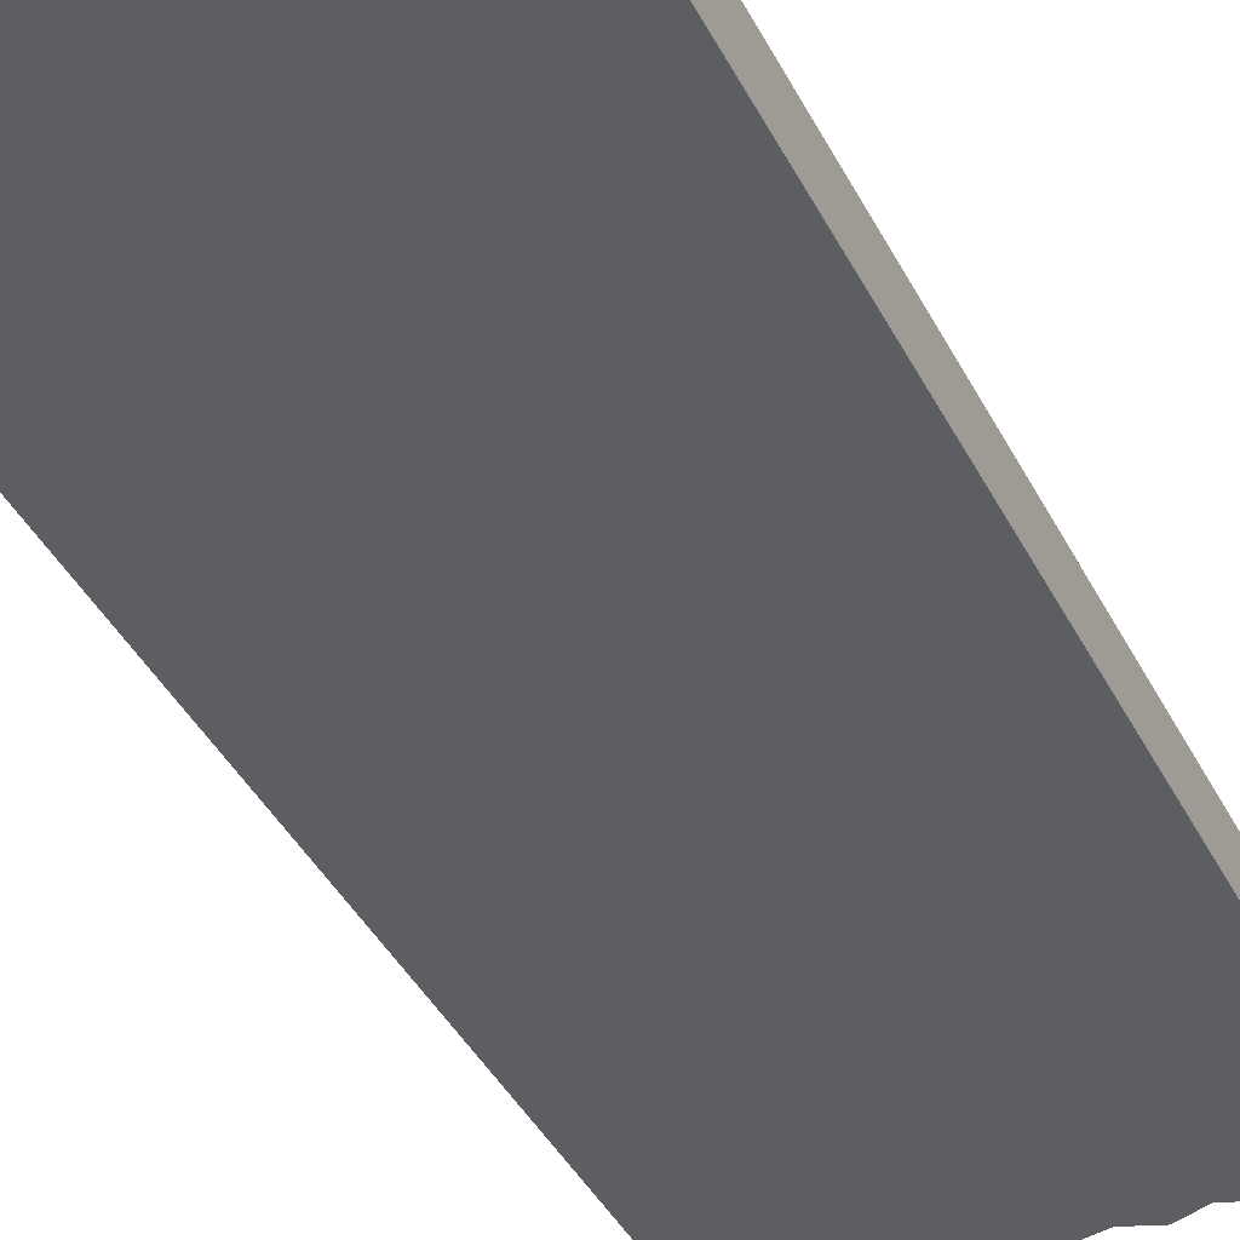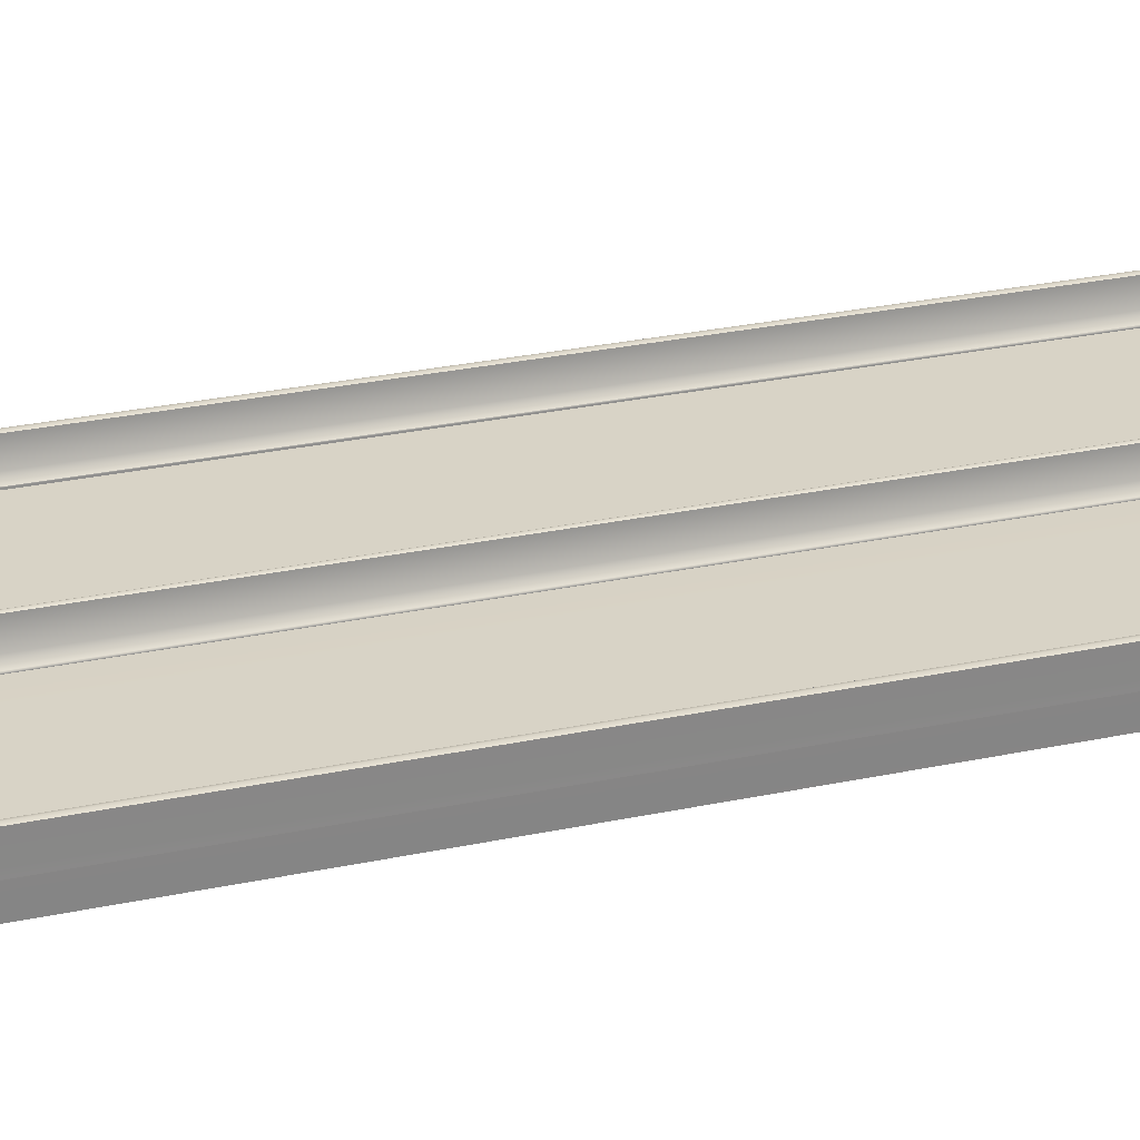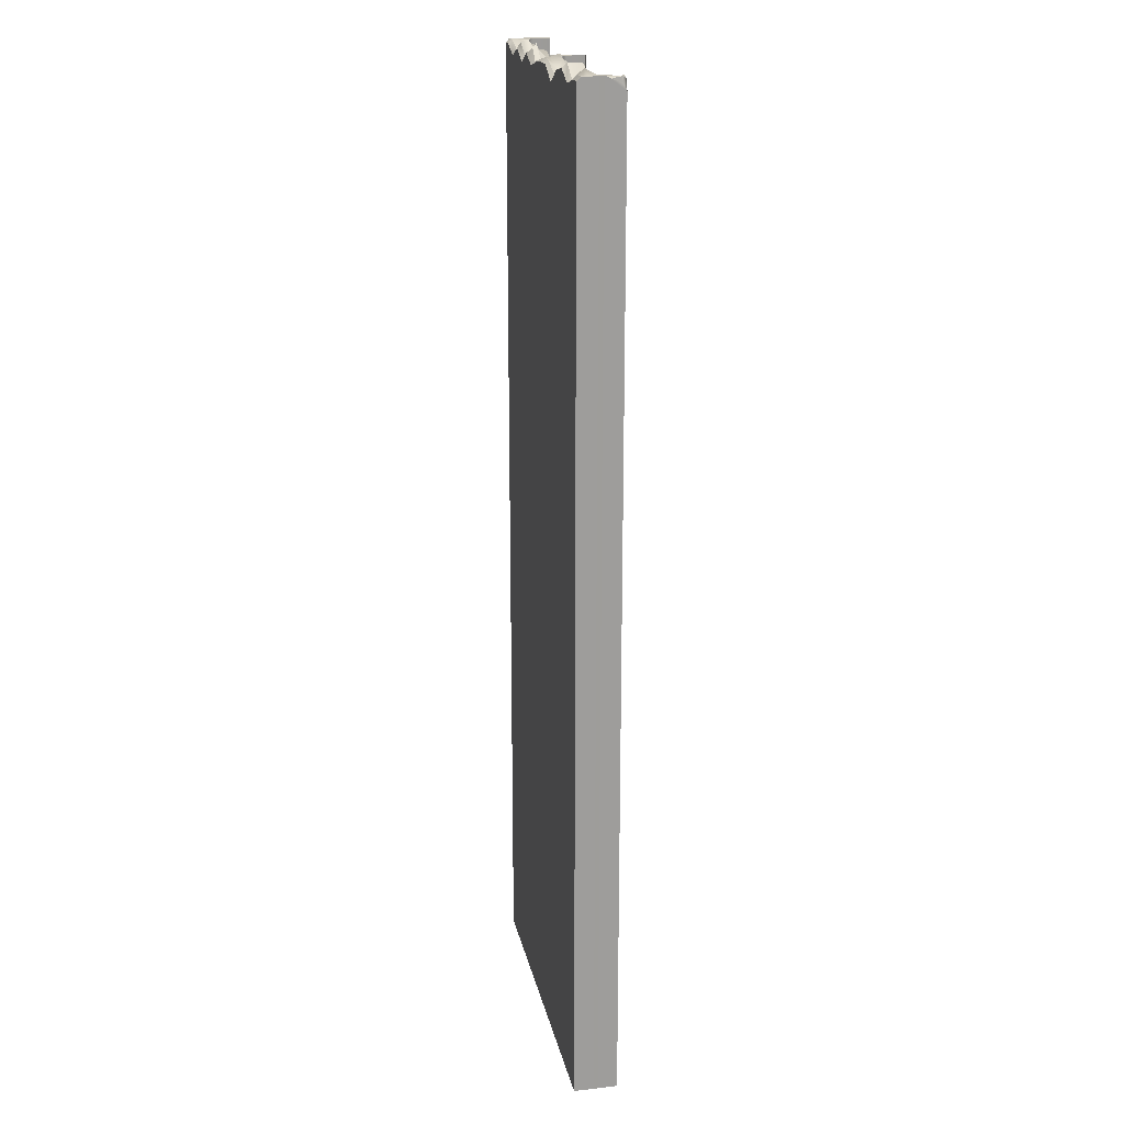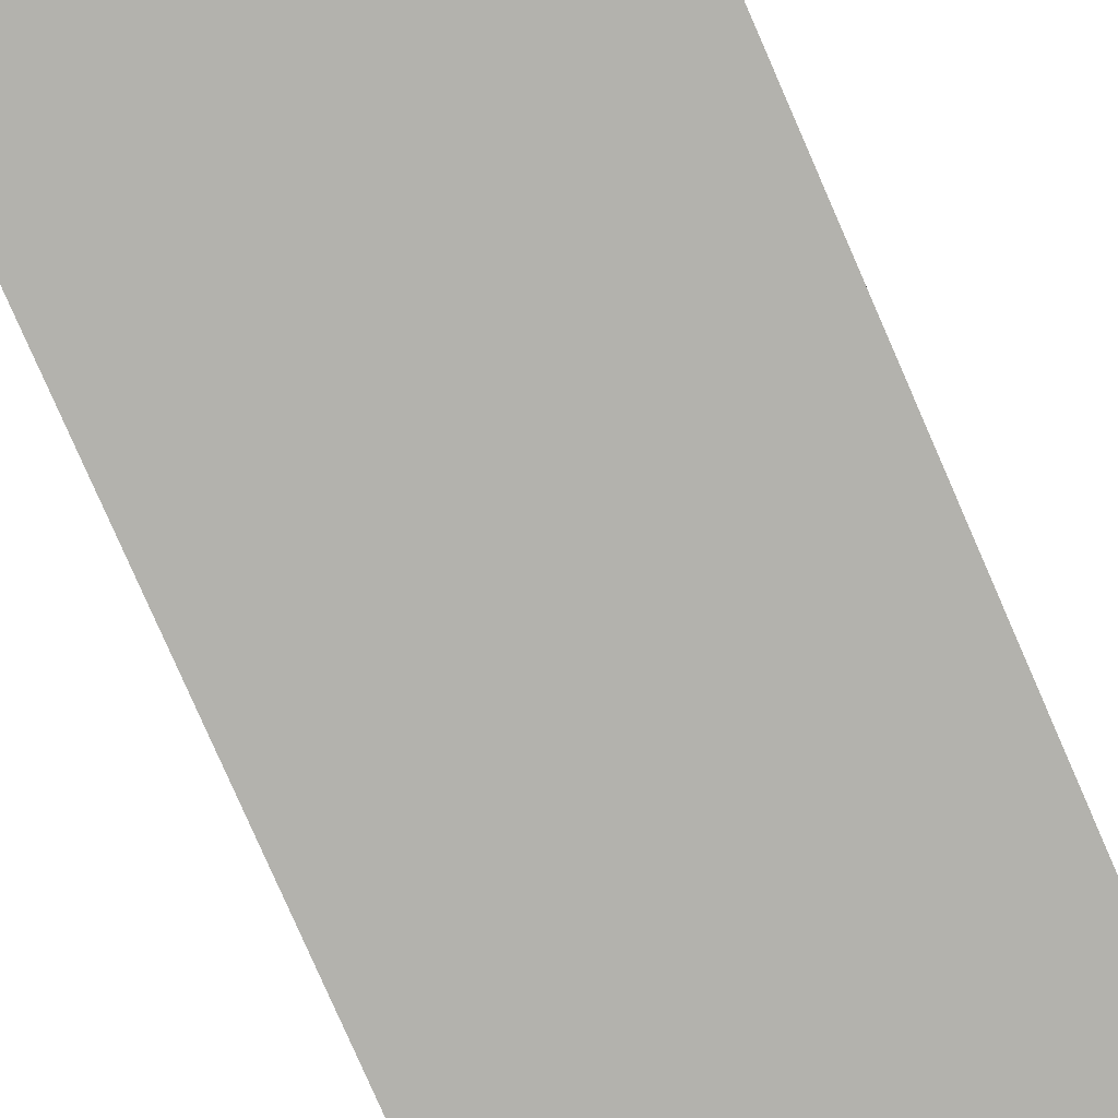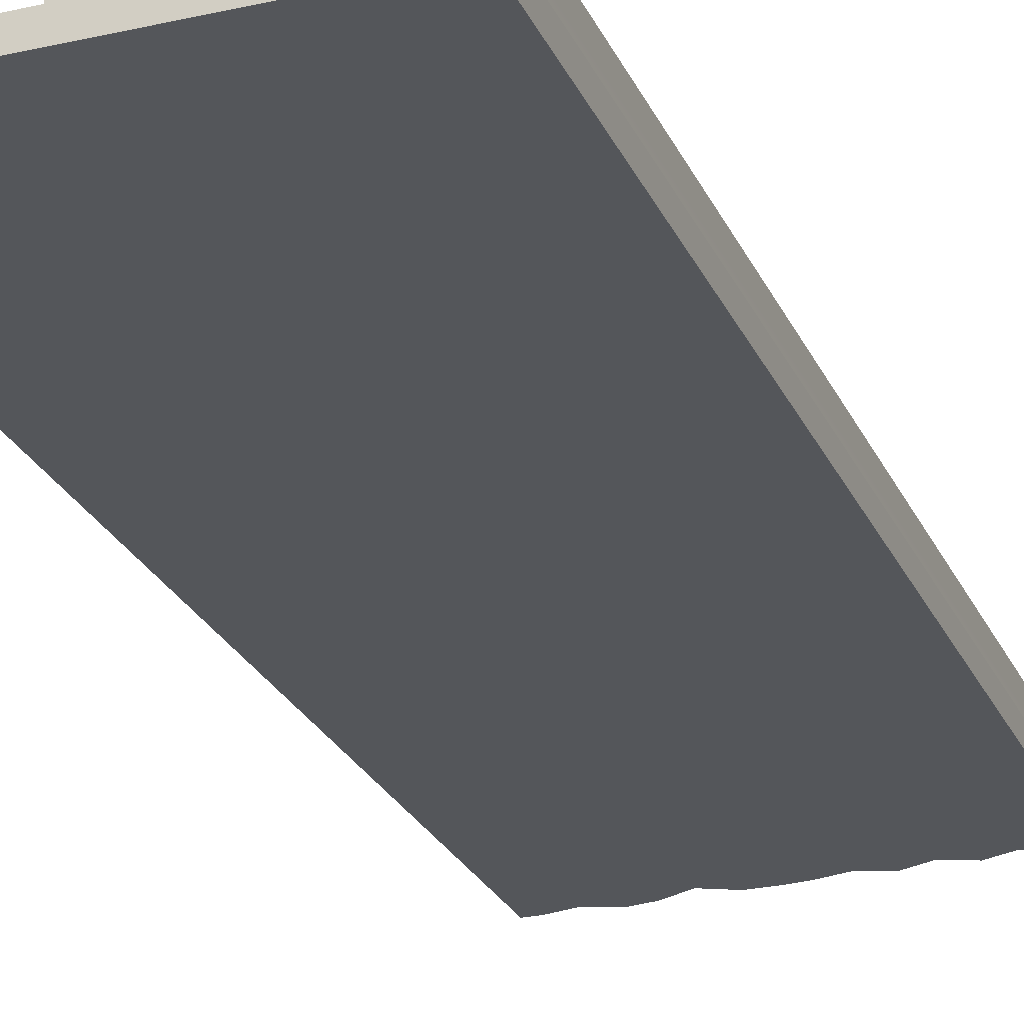
<metadata>
{"format":"obj","ext":"obj","renderer":"f3d","projection":"perspective","resolution":1024,"background":"white","views":[{"elev":-38.8,"azim":-155.7,"up":"+Y"},{"elev":27.8,"azim":71.9,"up":"+Y"},{"elev":19.6,"azim":78.7,"up":"+Z"},{"elev":-79.4,"azim":-156.4,"up":"+Y"},{"elev":-25.4,"azim":-159.9,"up":"+Y"}]}
</metadata>
<code>
g default
v -287.5 46.5 2000
v -316.2 63.79 2000
v -345.8 63.79 2000
v -346.3 46.5 2000
v -323.4 137.3 2000
v -333.4 140 2000
v -345 137.3 2000
v 895.8 40.02 1978
v 990.6 40.02 1997
v 995.8 40.02 -2002
v 896.1 40.02 -2002
v 397.9 40 1997
v 497.6 41.11 1991
v 497.4 40.02 -2002
v 397.8 40.02 -2002
v 597.2 40.01 1947
v 597.1 40.02 -2002
v 697.8 40.01 1997
v 696.8 40.02 -2002
v 796.2 40.01 2015
v 796.4 40.02 -2002
v 210.6 40 1959
v 292.3 40 1990
v 310.2 40.02 -2002
v 210.6 40.02 -2002
v -287 40.02 -2002
v -287 40.02 1993
v -187.5 40.02 1957
v -187.5 40.02 -2002
v -88.04 40.01 1994
v -87.95 40.02 -2002
v 11.53 40.01 1955
v 11.59 40.02 -2002
v 111.2 40.01 1994
v 111.1 40.02 -2002
v -286.8 -0.9303 2000
v -187.3 -0.9318 1964
v -76.74 -0.9333 2020
v 11.62 -0.9349 1962
v 111.1 -0.9364 2023
v 210.6 -0.9379 1966
v 310.1 -0.9394 1969
v 397.9 -0.9394 2000
v 524.4 -0.9379 1977
v 583.7 -0.9364 1950
v 682.6 -0.9349 1964
v 786.8 -0.9333 2018
v 896.3 -0.9318 1964
v 996 -0.9303 2021
v 295.1 15.34 1994
v 210.7 33.68 1966
v 210.6 40 1959
v -287 8.792 2000
v -187.5 40.02 1957
v -187.5 33.7 1964
v -88.04 40.01 1994
v -87.97 15.37 2002
v 11.53 40.01 1955
v 11.54 33.69 1962
v 111.2 40.01 1994
v 111 3.23 2003
v -286.7 -24.5 2000
v 996.1 -24.52 2000
v 389.7 -17.21 2000
v 470.6 -23.45 1992
v 320.2 -20.47 1986
v -201.7 -15.99 1958
v -108.4 -21.86 2006
v 11.68 -24.5 1962
v 127.5 -18.12 2007
v 210.6 -24.49 1966
v 621.5 -24.59 1950
v 713.2 -15.67 2000
v 768.9 -14.5 2018
v 888.2 -21.59 1974
v 995.8 30.93 2000
v 999 40.02 2000
v 896 36.37 1981
v 895.8 40.02 1978
v 395.7 40 2000
v 397.9 36.91 2000
v 397.9 40 1997
v 497.6 41.11 1991
v 497.5 26.63 2000
v 597.2 40.01 1947
v 597.2 36.91 1950
v 697.8 40.01 1997
v 696.8 26.54 2000
v 796.2 40.01 2015
v 796.5 36.92 2018
v 997.2 41.69 2000
v 995.7 41.64 1992
v 1042 116.3 2000
v 1041 83.31 2001
v 1040 63.32 2000
v 1035 127.5 2000
v 1042 130.1 1998
v 1034 116 1998
v 1030 83.22 1992
v -293.5 40.02 2000
v -346.2 40.02 2000
v -346.1 -0.9303 2000
v 397.6 40.04 2000
v 397.5 46.5 2000
v 310.4 46.5 2000
v 312.4 40.02 2000
v 292.3 40 1990
v -287 40.02 1993
v -287.5 46.5 2000
v -346.1 -24.52 2000
v -346 -40 1985
v -289.4 -40 1985
v -187.2 -40 1947
v 1054 -40 1985
v 1054 -24.52 2000
v 997.6 -40 1985
v 894.8 -40 1961
v 314.1 -40 1976
v 397.9 -40 1985
v 494 -40 1985
v 597.3 -40 1933
v 210.6 -40 1950
v -87.88 -40 1986
v 11.71 -40 1945
v 111.4 -40 1987
v 702 -40 1985
v 795.4 -40 2002
v 1054 -0.9303 2000
v 1054 40.02 2000
v 997.1 45.64 2000
v 995.4 46.5 1992
v 1054 46.5 2000
v 1054 63.79 2000
v 995.4 46.5 1947
v 990.6 40.02 1997
v 1052 83.39 1992
v 1026 62.85 2000
v 1032 129.7 1997
v 1030 116.6 1996
v 1041 135 1996
v 1047 124 1998
v 1048 126.8 1996
v 1027 82.52 1988
v 1049 116.6 1997
v -346.2 40.02 2000
v 1054 40.02 2000
v -346.2 40.02 -2002
v 1054 40.02 -2002
v -346 -40 -2002
v 1054 -40 -2002
v 996.2 -40 -2002
v 995.8 40.02 -2002
v 397.9 -40 -2002
v 397.8 40.02 -2002
v 310.1 -40 -2002
v 310.2 40.02 -2002
v -286.6 -40 -2002
v -287 40.02 -2002
v -346.3 46.5 -2002
v -346.3 46.5 2000
v -345.8 63.79 2000
v -345.8 63.79 -2002
v -345 137.3 2000
v -345 137.3 -2002
v -287.5 46.5 2000
v -287.5 46.5 -2002
v -316.2 63.79 -2002
v -316.2 63.79 2000
v -323.4 137.3 -2002
v -323.4 137.3 2000
v -333.4 140 2000
v -333.4 140 -2002
v 310.4 46.5 -2002
v 310.4 46.5 2000
v 339.2 63.79 2000
v 339.2 63.79 -2002
v 346.3 137.3 2000
v 346.3 137.3 -2002
v 397.5 46.5 2000
v 397.5 46.5 -2002
v 368.8 63.79 -2002
v 368.8 63.79 2000
v 361.6 137.3 -2002
v 361.6 137.3 2000
v 353.8 140.2 2000
v 353.8 140.2 -2002
v 397.6 40.04 2000
v 312.4 40.02 2000
v 1054 46.5 -2002
v 1054 46.5 2000
v 1054 63.79 2000
v 1054 63.79 -2002
v 1053 137.3 -2002
v 995.4 46.5 -2002
v 1024 63.79 -2002
v 1031 137.3 -2002
v 1041 140 -2002
v -187.2 -40 -2002
v -187.5 40.02 -2002
v -87.74 -40 -2002
v -87.95 40.02 -2002
v 11.71 -40 -2002
v 11.59 40.02 -2002
v 111.2 -40 -2002
v 111.1 40.02 -2002
v 210.6 -40 -2002
v 210.6 40.02 -2002
v 497.6 -40 -2002
v 497.4 40.02 -2002
v 597.3 -40 -2002
v 597.1 40.02 -2002
v 697.1 -40 -2002
v 696.8 40.02 -2002
v 796.8 -40 -2002
v 796.4 40.02 -2002
v 896.5 -40 -2002
v 896.1 40.02 -2002
v 1054 -0.9303 2000
v 1054 -0.9303 -2002
v 996 -0.9303 -2002
v 896.3 -0.9303 -2002
v 796.6 -0.9303 -2002
v 696.9 -0.9303 -2002
v 597.2 -0.9303 -2002
v 497.5 -0.9303 -2002
v 397.8 -0.9303 -2002
v 310.1 -0.9303 -2002
v 210.6 -0.9303 -2002
v 111.1 -0.9303 -2002
v 11.65 -0.9303 -2002
v -87.84 -0.9303 -2002
v -187.3 -0.9303 -2002
v -286.8 -0.9303 -2002
v -346.1 -0.9303 -2002
v -346.1 -0.9303 2000
v 292.3 40 1990
v -287 40.02 1993
v -287.5 46.5 2000
v -293.5 40.02 2000
v -346.1 -24.52 2000
v -346 -40 1985
v -289.4 -40 1985
v 1054 -40 1985
v 1054 -24.52 2000
v 997.6 -40 1985
v 397.9 -40 1985
v 494 -40 1985
v 314.1 -40 1976
v -187.2 -40 1947
v -87.88 -40 1986
v 11.71 -40 1945
v 111.4 -40 1987
v 210.6 -40 1950
v 597.3 -40 1933
v 702 -40 1985
v 795.4 -40 2002
v 894.8 -40 1961
v 990.6 40.02 1997
v 997.1 45.64 2000
v 995.4 46.5 1992
v 1024 63.79 1992
v 1026 62.85 2000
v 1031 130.5 1981
v 1048 130.4 1970
v 1041 135.8 1985
v 1053 137.3 1947
v 1041 140 1947
v 1031 137.3 1947
v 1024 63.79 1947
v 995.4 46.5 1947
v 1029 117.5 1972
v 1026 81.09 1983
v 1032 129.7 1997
v 1041 135 1996
v 1048 126.8 1996
v 1047 124 1998
v 1030 116.6 1996
v 1050 118.4 1975
v 1049 116.6 1997
v 1027 82.52 1988
v 1052 83.39 1992
v 1054 85.75 1989
v -286.8 -0.9303 2000
v -187.3 -0.9318 1964
v -76.74 -0.9333 2020
v 11.62 -0.9349 1962
v 111.1 -0.9364 2023
v 210.6 -0.9379 1966
v 310.1 -0.9394 1969
v 397.9 -0.9394 2000
v 524.4 -0.9379 1977
v 583.7 -0.9364 1950
v 682.6 -0.9349 1964
v 786.8 -0.9333 2018
v 896.3 -0.9318 1964
v 996 -0.9303 2021
v 295.1 15.34 1994
v 210.7 33.68 1966
v 210.6 40 1959
v -287 8.792 2000
v -187.5 40.02 1957
v -187.5 33.7 1964
v -88.04 40.01 1994
v -87.97 15.37 2002
v 11.53 40.01 1955
v 11.54 33.69 1962
v 111.2 40.01 1994
v 111 3.23 2003
v -286.7 -24.5 2000
v 996.1 -24.52 2000
v 389.7 -17.21 2000
v 470.6 -23.45 1992
v 320.2 -20.47 1986
v -201.7 -15.99 1958
v -108.4 -21.86 2006
v 11.68 -24.5 1962
v 127.5 -18.12 2007
v 210.6 -24.49 1966
v 621.5 -24.59 1950
v 713.2 -15.67 2000
v 768.9 -14.5 2018
v 888.2 -21.59 1974
v 995.8 30.93 2000
v 999 40.02 2000
v 896 36.37 1981
v 895.8 40.02 1978
v 395.7 40 2000
v 397.9 36.91 2000
v 397.9 40 1997
v 497.6 41.11 1991
v 497.5 26.63 2000
v 597.2 40.01 1947
v 597.2 36.91 1950
v 697.8 40.01 1997
v 696.8 26.54 2000
v 796.2 40.01 2015
v 796.5 36.92 2018
v 997.2 41.69 2000
v 995.7 41.64 1992
v 1042 116.3 2000
v 1041 83.31 2001
v 1040 63.32 2000
v 1035 127.5 2000
v 1042 130.1 1998
v 1034 116 1998
v 1030 83.22 1992
v -293.5 40.02 2000
v -346.2 40.02 2000
v -346.1 -0.9303 2000
v 397.6 40.04 2000
v 397.5 46.5 2000
v 310.4 46.5 2000
v 312.4 40.02 2000
v 292.3 40 1990
v -287 40.02 1993
v -287.5 46.5 2000
v -346.1 -24.52 2000
v -346 -40 1985
v -289.4 -40 1985
v -187.2 -40 1947
v 1054 -40 1985
v 1054 -24.52 2000
v 997.6 -40 1985
v 894.8 -40 1961
v 314.1 -40 1976
v 397.9 -40 1985
v 494 -40 1985
v 597.3 -40 1933
v 210.6 -40 1950
v -87.88 -40 1986
v 11.71 -40 1945
v 111.4 -40 1987
v 702 -40 1985
v 795.4 -40 2002
v 1054 -0.9303 2000
v 1054 40.02 2000
v 997.1 45.64 2000
v 995.4 46.5 1992
v 1054 46.5 2000
v 1054 63.79 2000
v 995.4 46.5 1947
v 990.6 40.02 1997
v 1052 83.39 1992
v 1026 62.85 2000
v 1032 129.7 1997
v 1030 116.6 1996
v 1041 135 1996
v 1047 124 1998
v 1048 126.8 1996
v 1027 82.52 1988
v 1049 116.6 1997
g polySurface6
f 1 2 3 4
f 2 5 6 7 3
f 11 8 9 10
f 15 12 13 14
f 14 13 16 17
f 17 16 18 19
f 19 18 20 21
f 21 20 8 11
f 25 22 23 24
f 26 27 28 29
f 29 28 30 31
f 31 30 32 33
f 33 32 34 35
f 35 34 22 25
f 102 36 53 100 101
f 103 104 105 106
f 106 50 42 43 81 80
f 50 107 52 51
f 51 52 60 61
f 108 53 55 54
f 54 55 57 56
f 56 57 59 58
f 58 59 61 60
f 51 41 42 50
f 55 53 36 37
f 55 37 38 57
f 57 38 39 59
f 59 39 40 61
f 61 40 41 51
f 107 50 106
f 108 109 100 53
f 110 111 112 62
f 62 112 113 67
f 114 115 63 116
f 116 63 75 117
f 119 64 66 118
f 64 119 120 65
f 65 120 121 72
f 118 66 71 122
f 67 113 123 68
f 68 123 124 69
f 69 124 125 70
f 70 125 122 71
f 72 121 126 73
f 73 126 127 74
f 74 127 117 75
f 110 62 36 102
f 37 36 62 67
f 38 37 67 68
f 39 38 68 69
f 40 39 69 70
f 41 40 70 71
f 42 41 71 66
f 43 42 66 64
f 44 43 64 65
f 45 44 65 72
f 46 45 72 73
f 47 46 73 74
f 48 47 74 75
f 49 48 75 63
f 128 49 63 115
f 77 76 49 128 129
f 76 135 79 78
f 78 79 89 90
f 82 81 84 83
f 83 84 86 85
f 85 86 88 87
f 87 88 90 89
f 78 48 49 76
f 84 81 43 44
f 84 44 45 86
f 86 45 46 88
f 88 46 47 90
f 90 47 48 78
f 80 81 82
f 77 135 76
f 130 131 92 91
f 95 132 133
f 135 92 131 134
f 130 91 77 129 132
f 91 92 135 77
f 94 95 133 136
f 137 95 94 99
f 130 132 95 137
f 96 138 139 98
f 138 96 97 140
f 140 97 141 142
f 98 139 143 99
f 97 93 144 141
f 93 94 136 144
f 98 93 97 96
f 98 99 94 93
f 99 143 137
f 219 220 152 148
f 218 219 148 146
f 234 235 145 147
f 220 221 217 152
f 226 227 156 154
f 227 228 207 156
f 147 158 233 234
f 159 160 161 162
f 162 161 163 164
f 165 166 167 168
f 168 167 169 170
f 163 171 172 164
f 172 171 170 169
f 166 158 147 159
f 167 166 159 162
f 172 169 167 162 164
f 147 145 160 159
f 173 174 175 176
f 176 175 177 178
f 179 180 181 182
f 182 181 183 184
f 177 185 186 178
f 186 185 184 183
f 180 154 156 173
f 181 180 173 176
f 186 183 181 176 178
f 179 182 175 174
f 182 184 185 177 175
f 156 188 174 173
f 187 154 180 179
f 189 192 191 190
f 192 193 266 191
f 194 189 148 152
f 195 192 189 194
f 197 193 192 195 196
f 148 189 190 146
f 232 233 158 199
f 231 232 199 201
f 230 231 201 203
f 229 230 203 205
f 228 229 205 207
f 225 226 154 209
f 224 225 209 211
f 223 224 211 213
f 222 223 213 215
f 221 222 215 217
f 151 220 219 150
f 216 221 220 151
f 214 222 221 216
f 212 223 222 214
f 210 224 223 212
f 208 225 224 210
f 153 226 225 208
f 155 227 226 153
f 206 228 227 155
f 204 229 228 206
f 202 230 229 204
f 200 231 230 202
f 198 232 231 200
f 157 233 232 198
f 234 233 157 149
f 149 241 240 235 234
f 238 237 158 166 165
f 239 238 165 160 145
f 244 243 150 219 218
f 245 151 150 243
f 257 216 151 245
f 248 155 153 246
f 253 206 155 248
f 149 157 242 241
f 242 157 198 249
f 249 198 200 250
f 250 200 202 251
f 251 202 204 252
f 252 204 206 253
f 246 153 208 247
f 247 208 210 254
f 254 210 212 255
f 255 212 214 256
f 256 214 216 257
f 260 259 262 261
f 260 261 269 270
f 268 271 263
f 265 264 266 267
f 267 268 263 265
f 267 266 193 197
f 197 196 268 267
f 269 268 196 195
f 270 269 195 194
f 258 270 194 152
f 269 272 271 268
f 261 272 269
f 261 262 280 272
f 191 266 282
f 275 276 279 278
f 278 279 281 282
f 271 277 273 263
f 265 273 274
f 275 264 265
f 278 264 275
f 272 280 277 271
f 278 282 266
f 281 191 282
f 278 266 264
f 275 265 274
f 263 273 265
f 236 188 156
f 349 283 300 347 348
f 350 351 352 353
f 353 297 289 290 328 327
f 297 354 299 298
f 298 299 307 308
f 355 300 302 301
f 301 302 304 303
f 303 304 306 305
f 305 306 308 307
f 298 288 289 297
f 302 300 283 284
f 302 284 285 304
f 304 285 286 306
f 306 286 287 308
f 308 287 288 298
f 354 297 353
f 355 356 347 300
f 357 358 359 309
f 309 359 360 314
f 361 362 310 363
f 363 310 322 364
f 366 311 313 365
f 311 366 367 312
f 312 367 368 319
f 365 313 318 369
f 314 360 370 315
f 315 370 371 316
f 316 371 372 317
f 317 372 369 318
f 319 368 373 320
f 320 373 374 321
f 321 374 364 322
f 357 309 283 349
f 284 283 309 314
f 285 284 314 315
f 286 285 315 316
f 287 286 316 317
f 288 287 317 318
f 289 288 318 313
f 290 289 313 311
f 291 290 311 312
f 292 291 312 319
f 293 292 319 320
f 294 293 320 321
f 295 294 321 322
f 296 295 322 310
f 375 296 310 362
f 324 323 296 375 376
f 323 382 326 325
f 325 326 336 337
f 329 328 331 330
f 330 331 333 332
f 332 333 335 334
f 334 335 337 336
f 325 295 296 323
f 331 328 290 291
f 331 291 292 333
f 333 292 293 335
f 335 293 294 337
f 337 294 295 325
f 327 328 329
f 324 382 323
f 377 378 339 338
f 342 379 380
f 382 339 378 381
f 377 338 324 376 379
f 338 339 382 324
f 341 342 380 383
f 384 342 341 346
f 377 379 342 384
f 343 385 386 345
f 385 343 344 387
f 387 344 388 389
f 345 386 390 346
f 344 340 391 388
f 340 341 383 391
f 345 340 344 343
f 345 346 341 340
f 346 390 384

</code>
